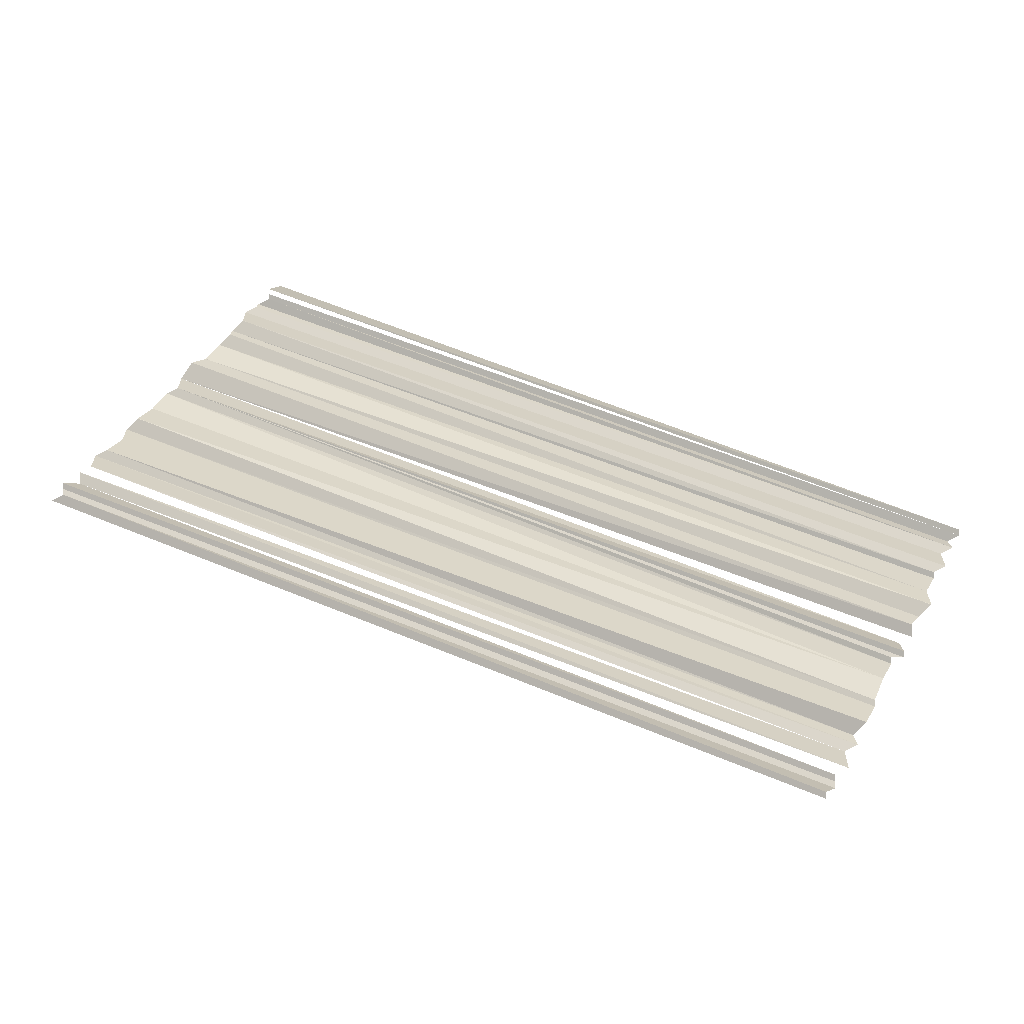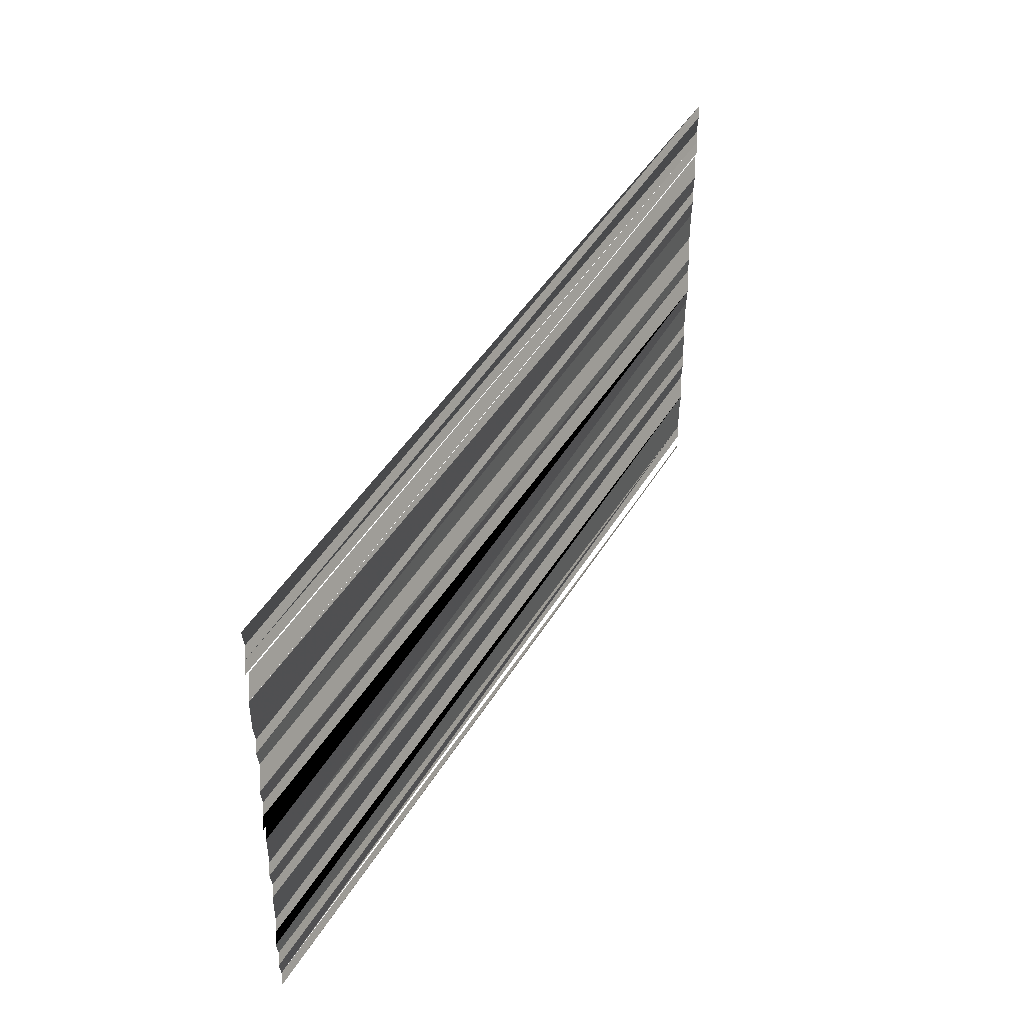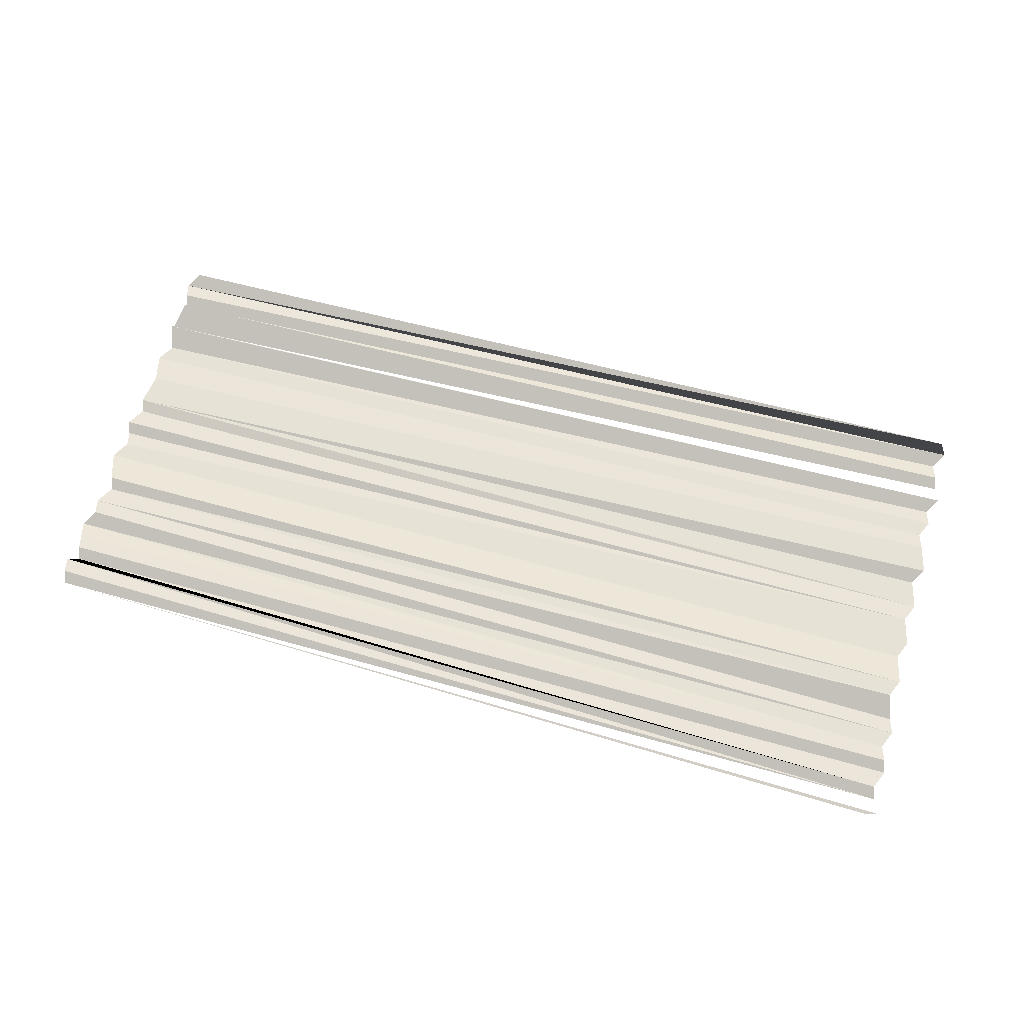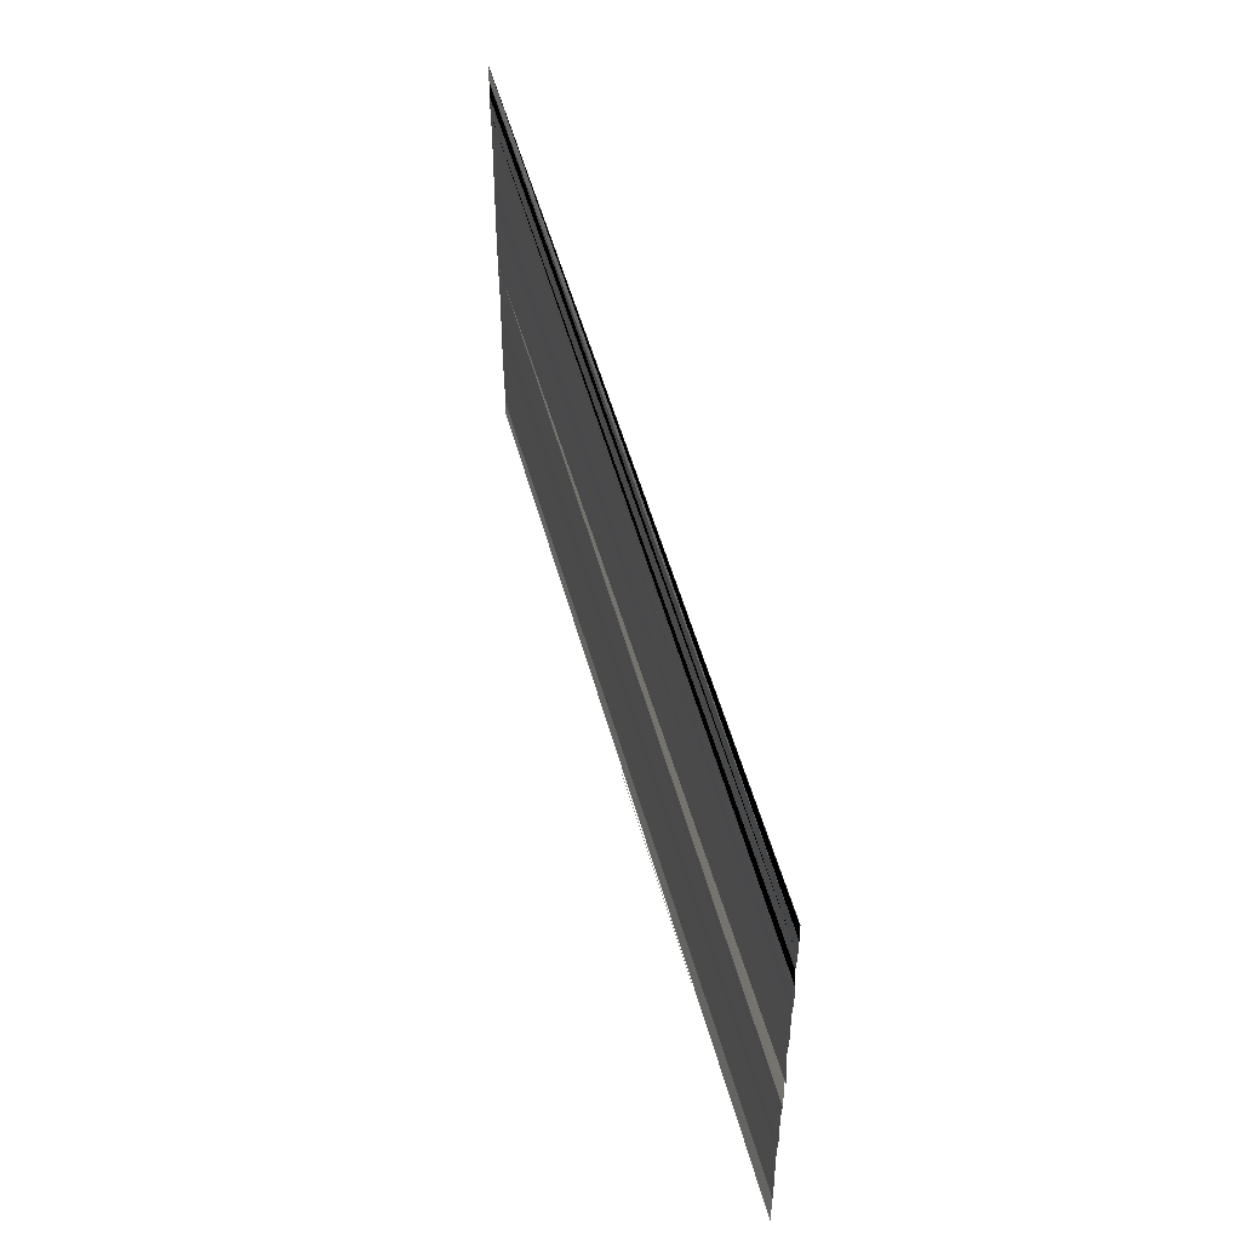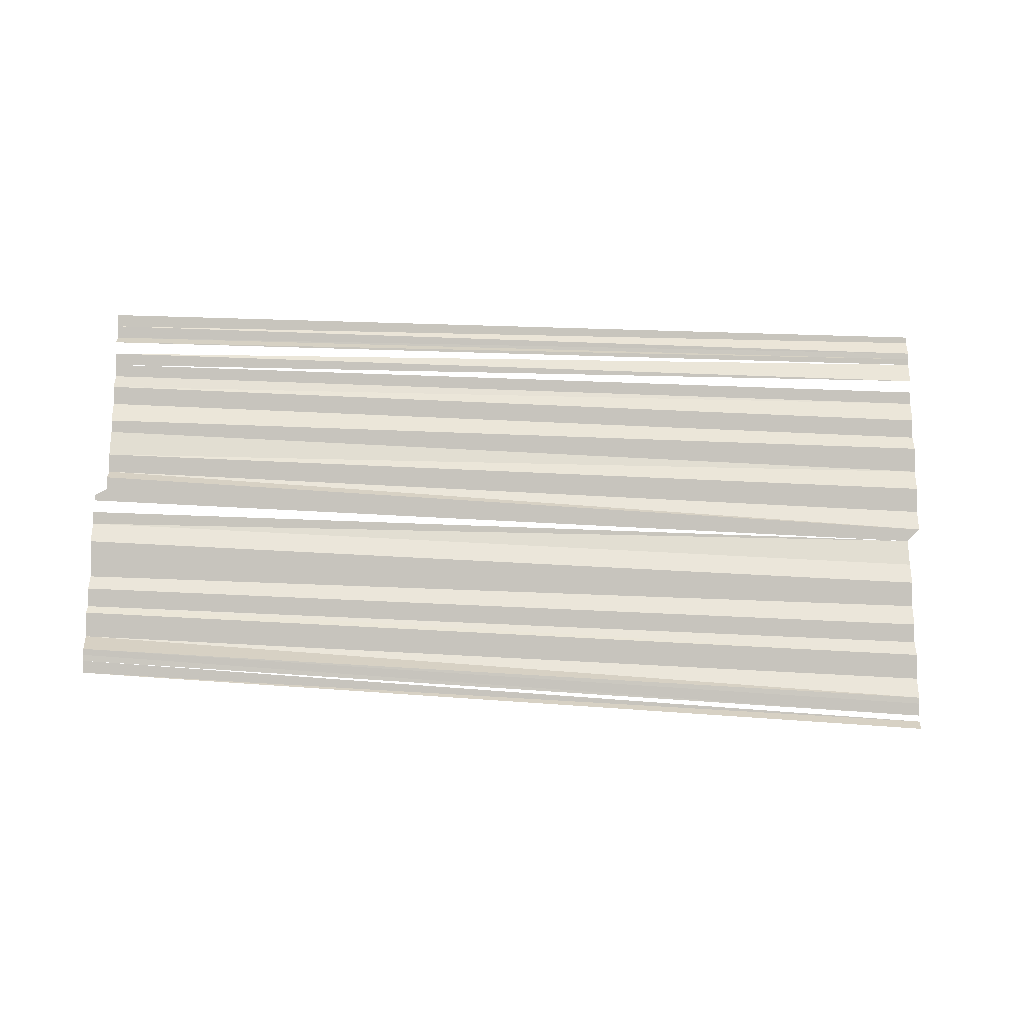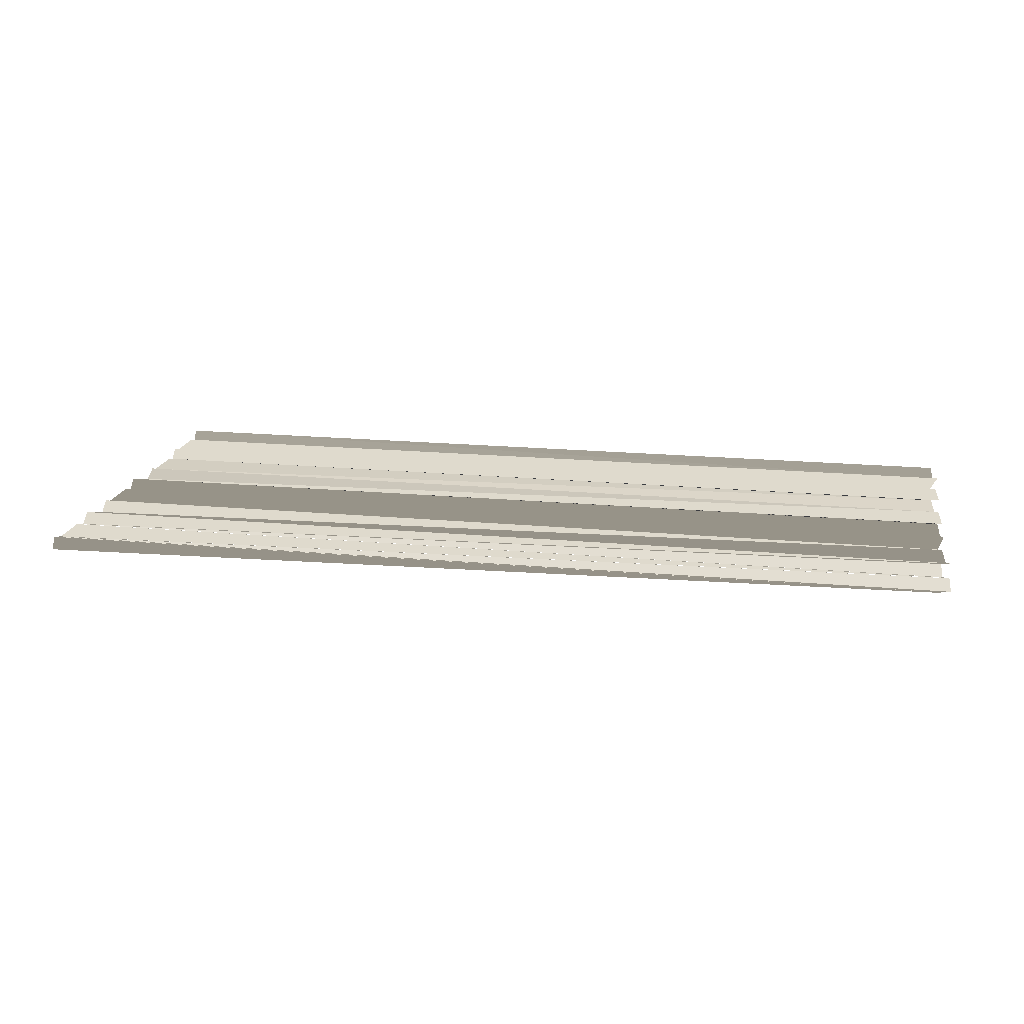
<metadata>
{"format":"obj","ext":"obj","renderer":"f3d","projection":"perspective","resolution":1024,"background":"white","views":[{"elev":43.6,"azim":28.1,"up":"+Y"},{"elev":38.8,"azim":116.3,"up":"+Z"},{"elev":63.1,"azim":-164.4,"up":"+Y"},{"elev":50.0,"azim":74.4,"up":"+Z"},{"elev":73.7,"azim":-176.8,"up":"+Y"},{"elev":18.3,"azim":11.0,"up":"+Y"}]}
</metadata>
<code>
o 9382
v 2246 1889 13.94
v 2246 1889 13.94
v 2246 1889 13.94
v 2246 1889 13.94
v 2246 1889 13.94
v 2246 1889 13.94
v 2246 1889 13.94
v 2246 1889 13.94
v 2246 1889 13.94
v 2246 1889 13.94
v 2246 1889 13.94
v 2246 1889 13.94
v 2246 1889 13.94
v 2246 1889 13.94
v 2246 1889 13.94
v 2246 1889 13.94
v 2246 1889 13.94
v 2246 1889 13.94
v 2246 1889 13.94
v 2246 1889 13.94
v 2246 1889 13.94
v 2246 1889 13.94
v 2246 1889 13.94
v 2246 1889 13.94
v 2246 1889 13.94
v 2246 1889 13.94
v 2246 1889 13.94
v 2246 1889 13.94
v 2246 1889 13.94
v 2246 1889 13.94
v 2246 1889 13.94
v 2246 1889 13.94
v 2246 1889 13.94
v 2246 1889 13.94
v 2246 1889 13.94
v 2246 1889 13.94
v 2246 1889 13.94
v 2246 1889 13.94
v 2246 1889 13.94
v 2246 1889 13.94
v 2246 1889 13.94
v 2246 1889 13.94
v 2246 1889 13.94
v 2246 1889 13.94
v 2246 1889 13.94
v 2246 1889 13.94
v 2246 1889 13.94
v 2246 1889 13.94
v 2246 1889 13.94
v 2246 1889 13.94
v 2246 1889 13.94
v 2246 1889 13.95
v 2246 1889 13.94
v 2246 1889 13.95
v 2246 1889 13.94
v 2246 1889 13.95
v 2246 1889 13.95
v 2246 1889 13.95
v 2246 1889 13.95
v 2246 1889 13.95
v 2246 1889 13.95
f 1 2 3
f 3 2 4
f 5 4 6
f 5 6 7
f 7 6 8
f 7 8 9
f 9 8 10
f 9 10 11
f 11 10 12
f 11 12 13
f 13 12 14
f 13 14 15
f 15 14 16
f 15 16 17
f 17 16 18
f 17 18 19
f 19 18 20
f 19 20 21
f 21 20 22
f 21 22 23
f 23 22 24
f 23 24 25
f 25 24 26
f 25 26 27
f 26 28 27
f 27 29 30
f 29 31 30
f 31 32 30
f 32 33 30
f 33 34 30
f 34 35 30
f 34 36 35
f 36 37 35
f 36 38 37
f 39 38 36
f 39 40 38
f 41 40 39
f 41 42 40
f 43 42 41
f 43 44 42
f 45 44 43
f 45 46 44
f 47 46 45
f 47 48 46
f 49 48 47
f 50 51 49
f 50 52 51
f 53 54 52
f 55 54 53
f 55 56 54
f 57 56 55
f 57 58 56
f 59 58 57
f 59 60 58
f 61 60 59

</code>
